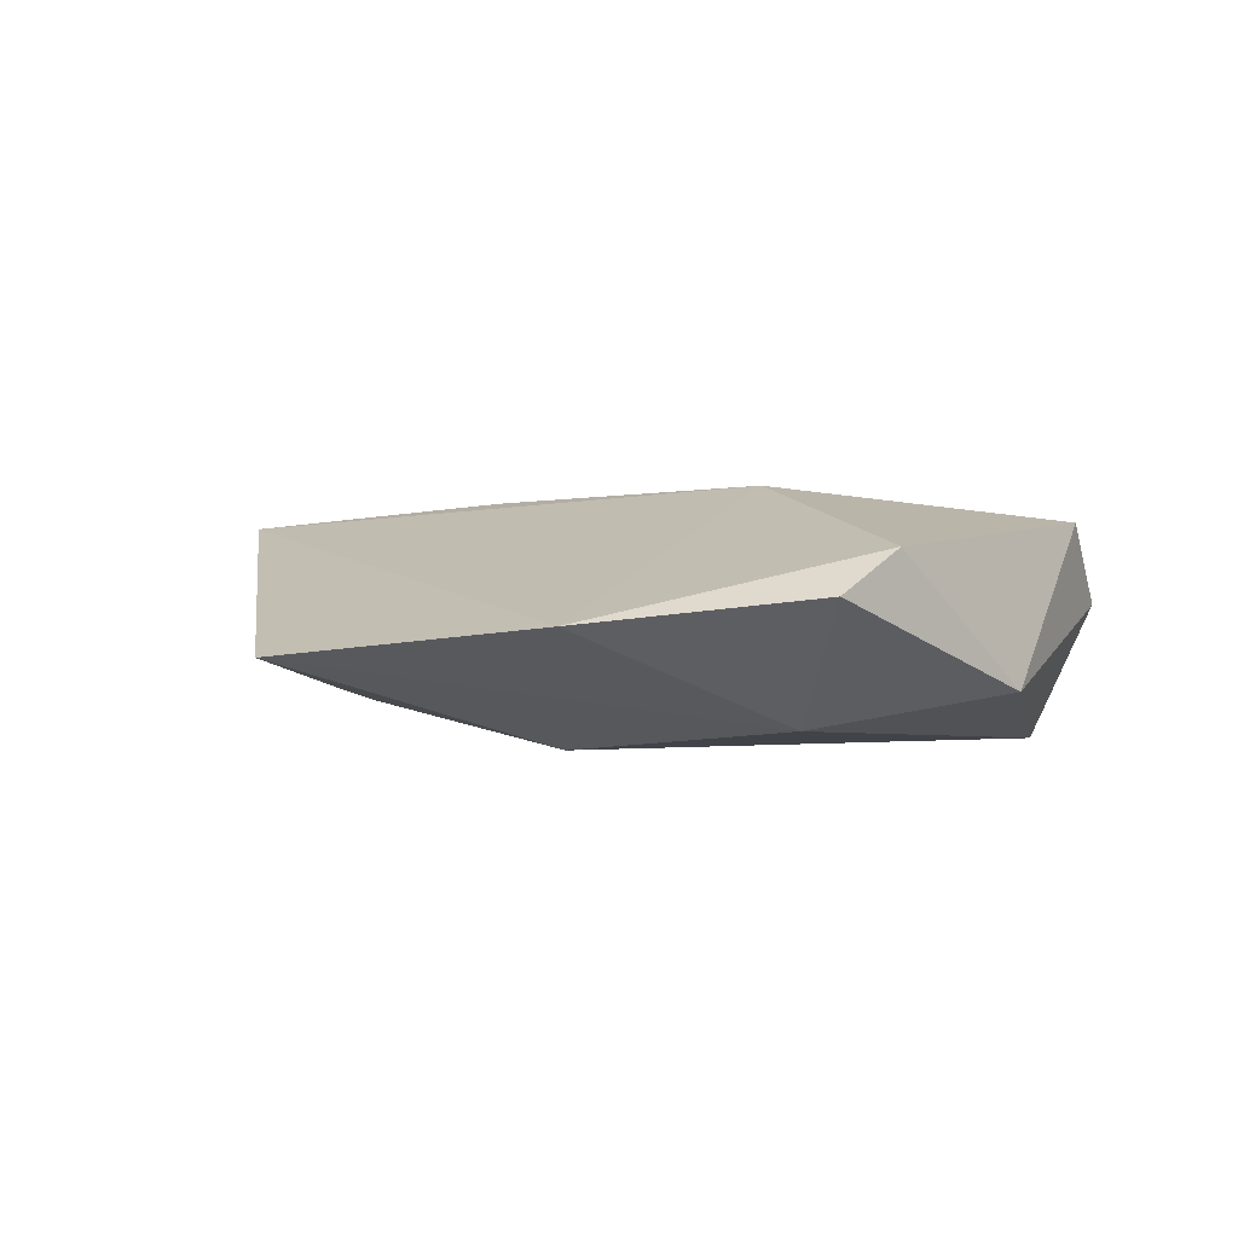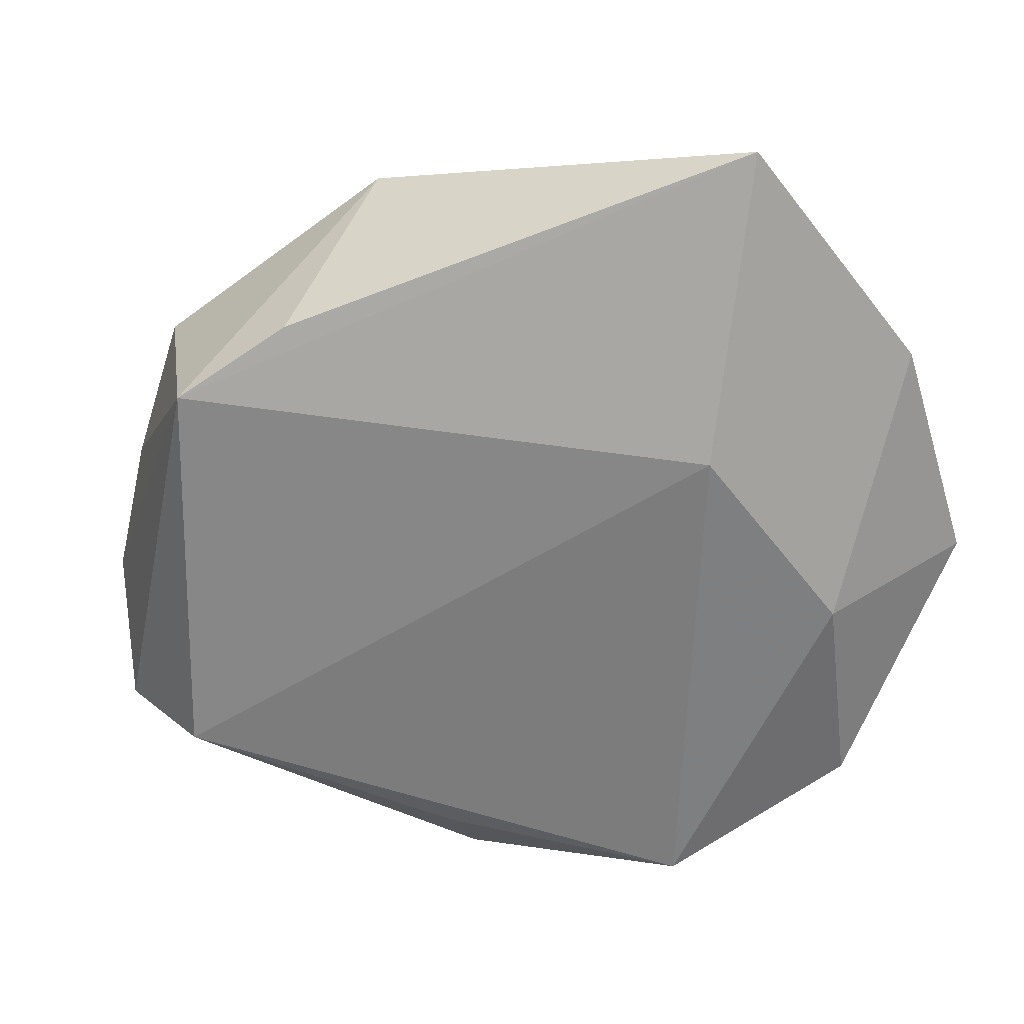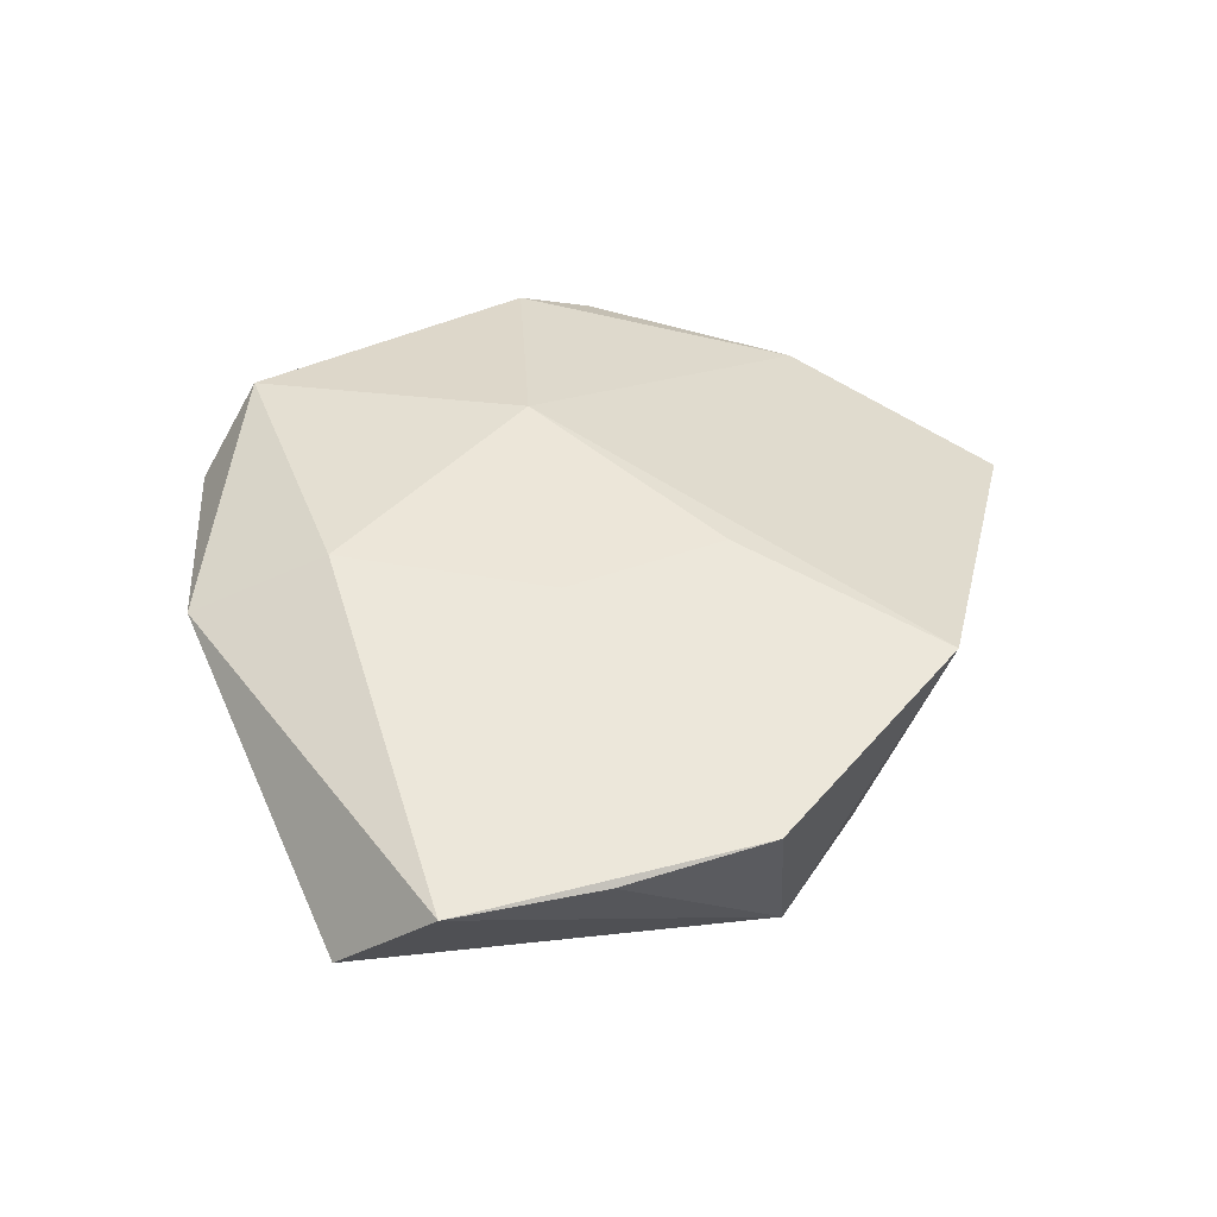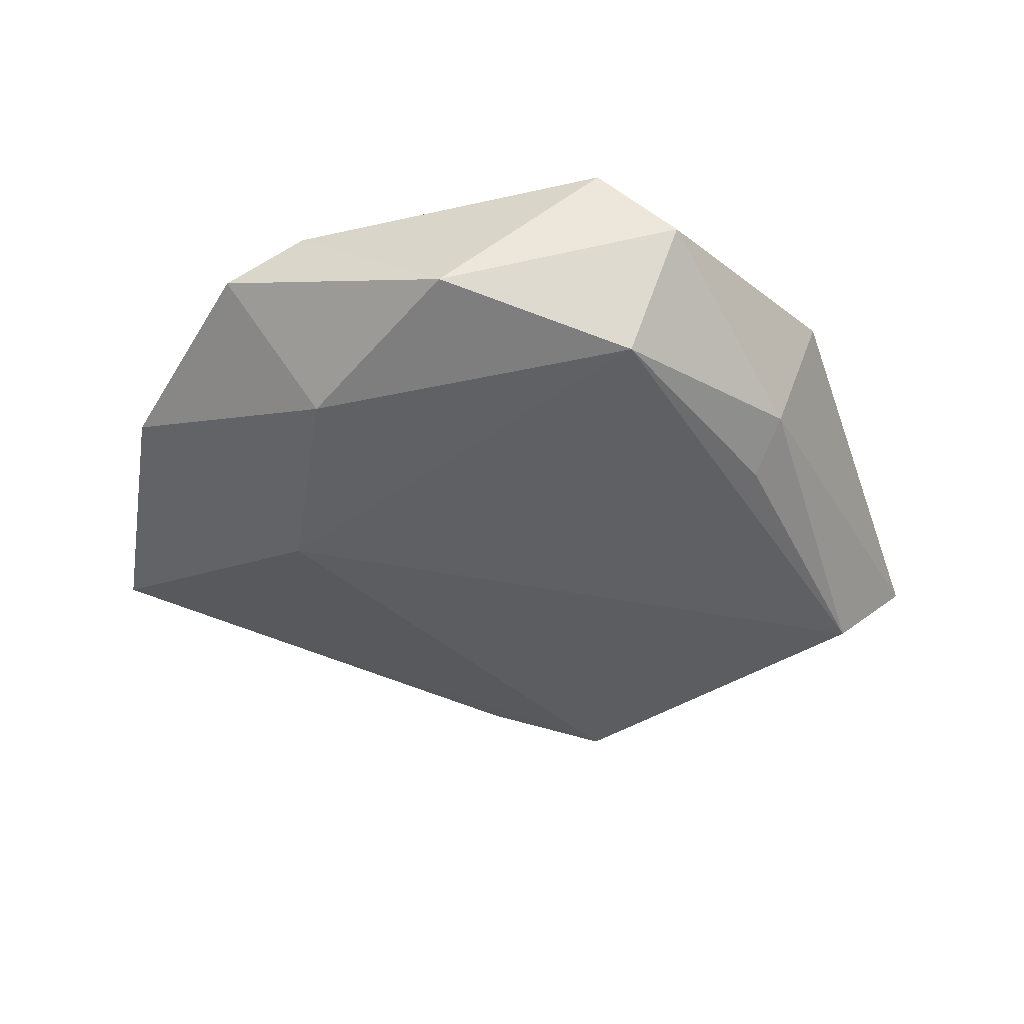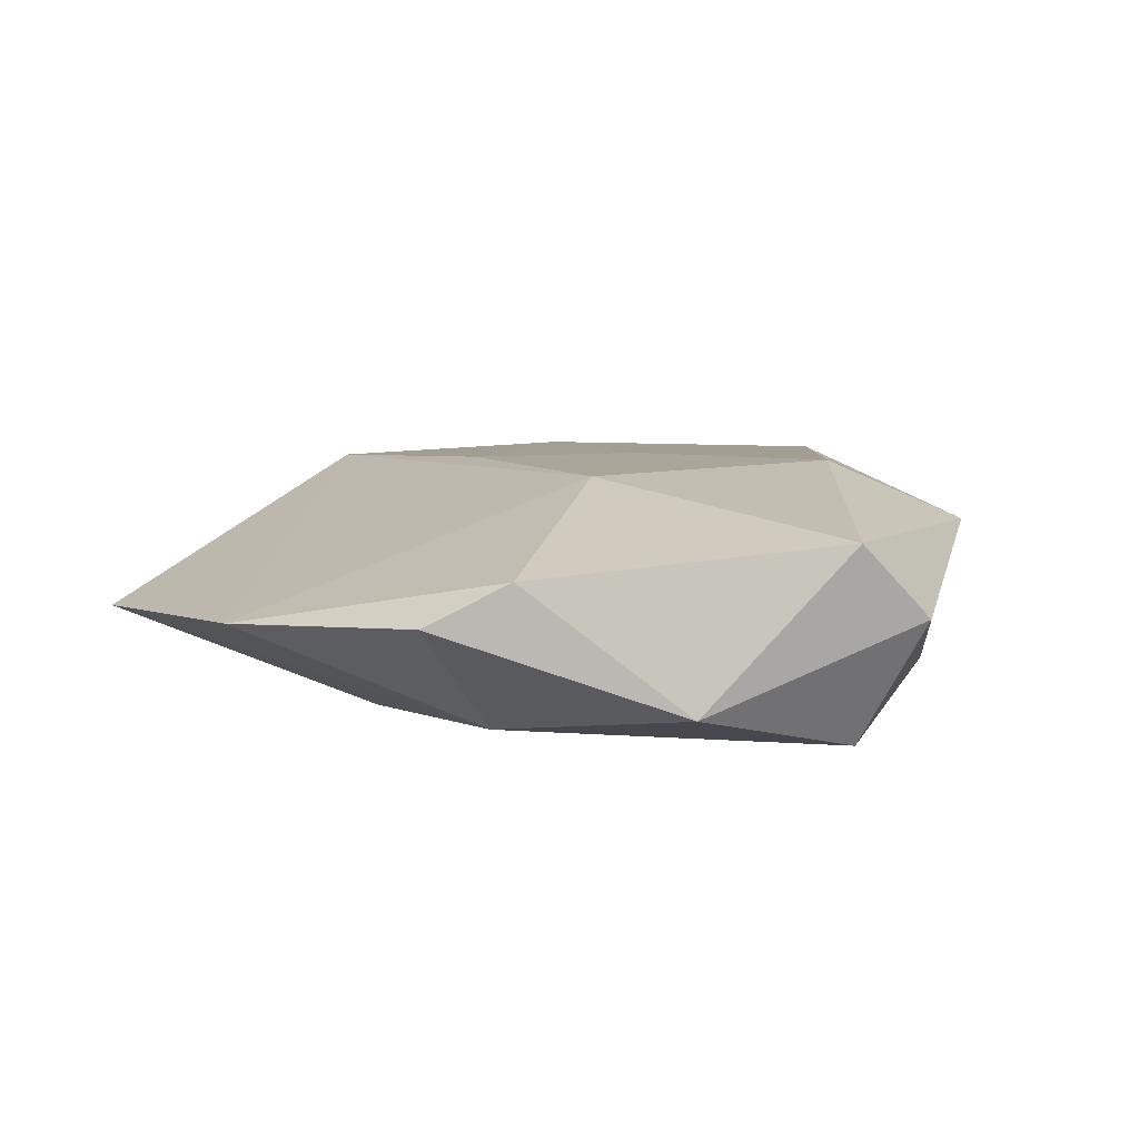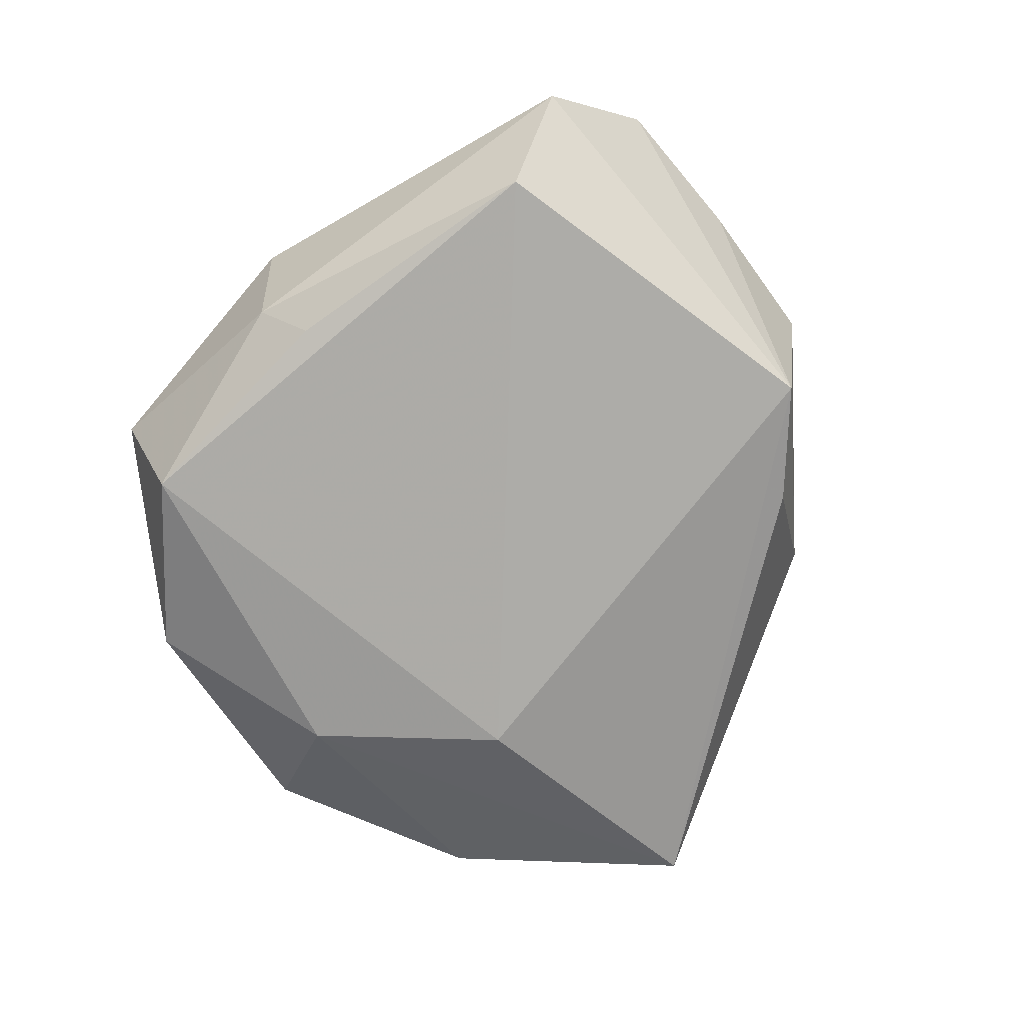
<metadata>
{"format":"obj","ext":"obj","renderer":"f3d","projection":"perspective","resolution":1024,"background":"white","views":[{"elev":1.9,"azim":-111.8,"up":"+Z"},{"elev":30.6,"azim":-170.7,"up":"+Y"},{"elev":44.2,"azim":88.8,"up":"+Z"},{"elev":-41.1,"azim":-46.2,"up":"+Z"},{"elev":11.2,"azim":-71.5,"up":"+Z"},{"elev":-78.2,"azim":53.4,"up":"+Z"}]}
</metadata>
<code>
v 0.004877 -0.02904 -0.01188
v 0.009511 0.0006524 0.01255
v 0.002286 0.01798 0.01225
v -0.0493 0.004256 0.00354
v -0.02706 -0.03374 0.01021
v -0.0453 -0.003915 0.007908
v 0.04009 0.02105 0.00885
v 0.04505 0.005128 0.008027
v -0.02273 0.02012 -0.01163
v -0.03878 -0.02037 -0.006038
v 0.02265 0.03049 -0.007808
v -0.02537 0.05087 -0.002078
v 0.002907 -0.03471 -0.007953
v -0.03648 0.001853 -0.009333
v 0.04888 -0.01095 0.00849
v 0.01604 0.04048 0.009579
v 0.006947 -0.03814 0.007288
v -0.02084 -0.03973 0.001655
v 0.03412 0.02238 -0.01027
v 0.04469 -0.0217 -0.002882
v 0.03419 -0.01942 -0.01379
v 0.005033 -0.02319 0.01344
v -0.02082 -0.03227 -0.01216
v -0.04239 0.0282 0.0009943
v -0.01778 -0.002797 0.01393
f 8 7 15
f 15 7 2
f 15 17 20
f 13 17 18
f 21 20 13
f 13 20 17
f 18 17 5
f 5 25 6
f 16 7 19
f 7 8 19
f 19 20 21
f 19 8 15
f 15 20 19
f 3 7 16
f 3 2 7
f 16 25 3
f 25 2 3
f 25 5 22
f 15 2 22
f 22 2 25
f 22 17 15
f 22 5 17
f 12 14 24
f 6 25 24
f 16 12 24
f 24 25 16
f 23 13 18
f 11 12 16
f 16 19 11
f 11 19 12
f 9 14 12
f 12 19 9
f 9 19 21
f 21 23 9
f 9 23 14
f 6 24 4
f 4 24 14
f 21 13 1
f 1 23 21
f 13 23 1
f 10 23 18
f 18 5 10
f 14 23 10
f 10 4 14
f 10 5 6
f 6 4 10

</code>
